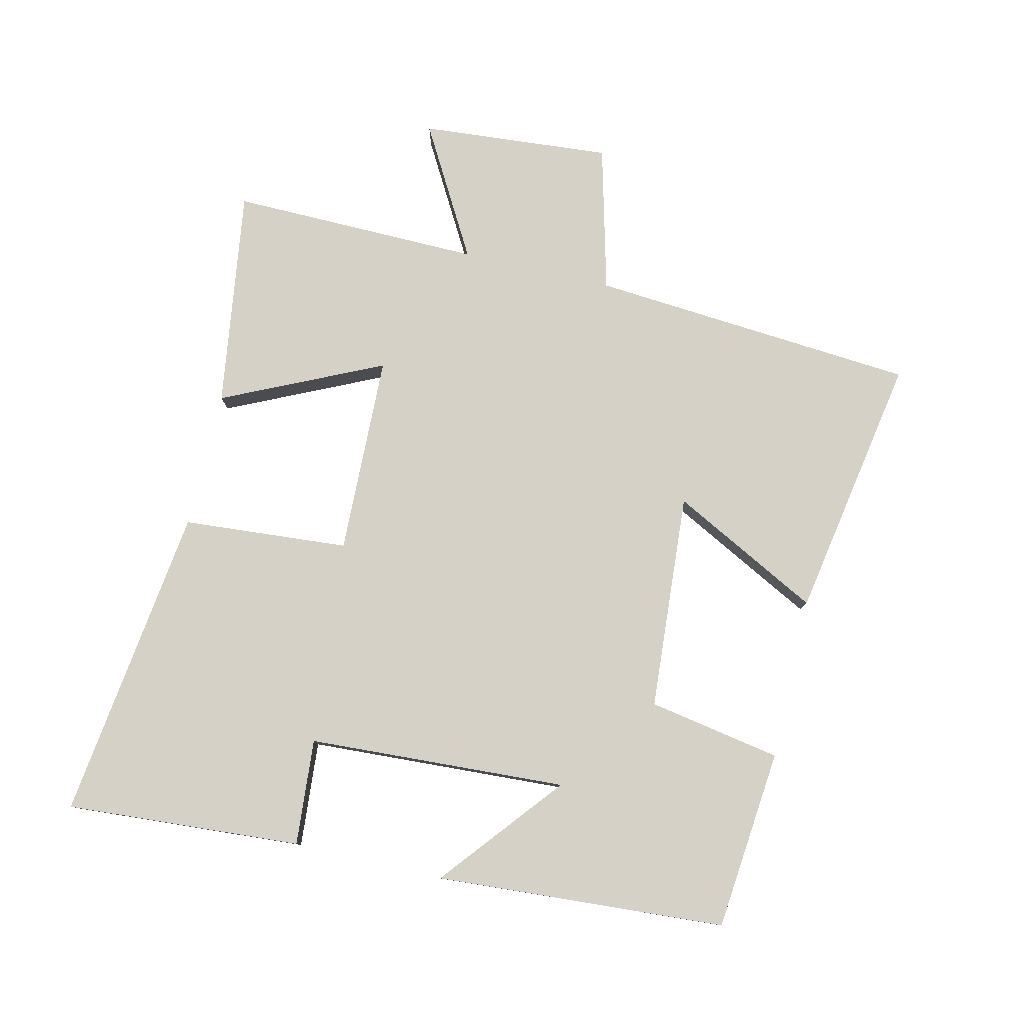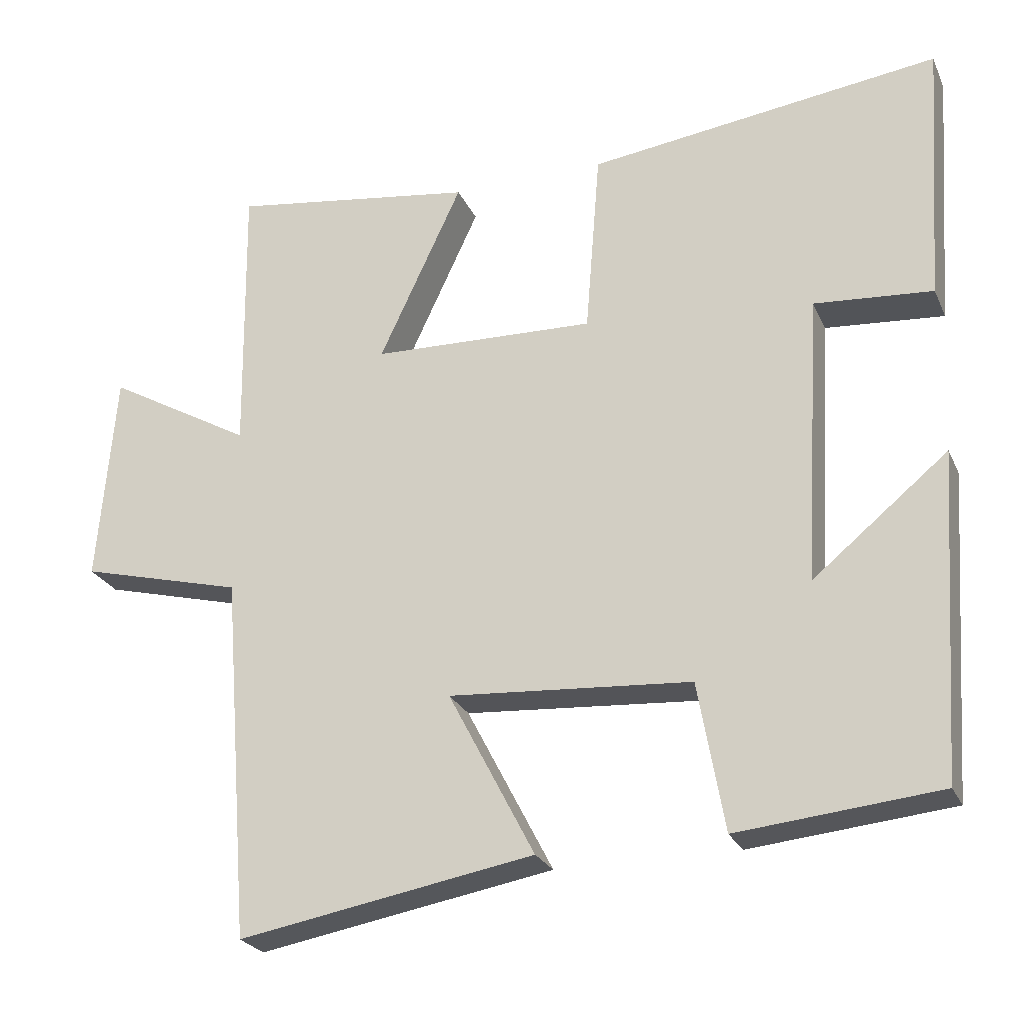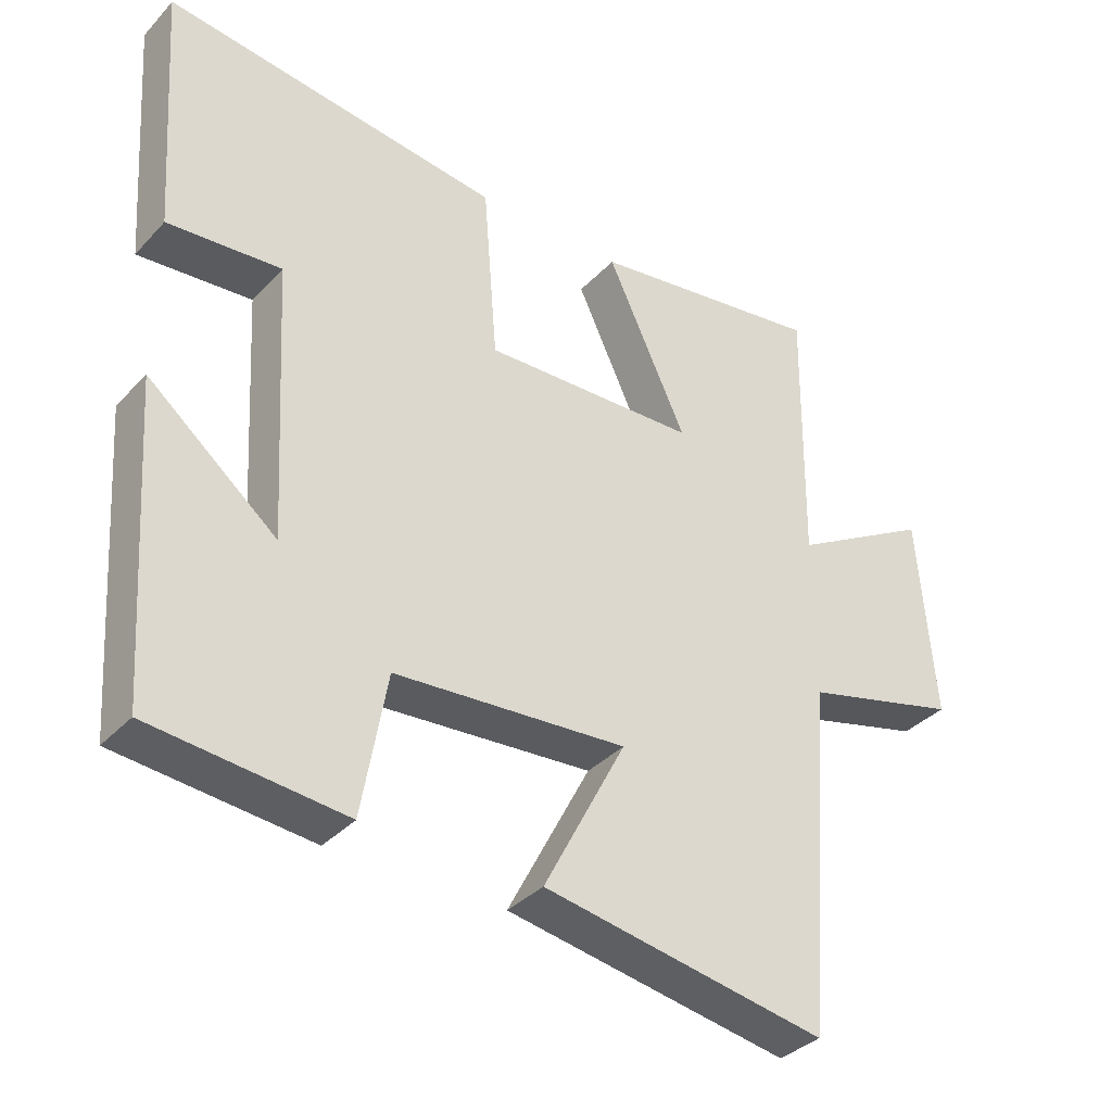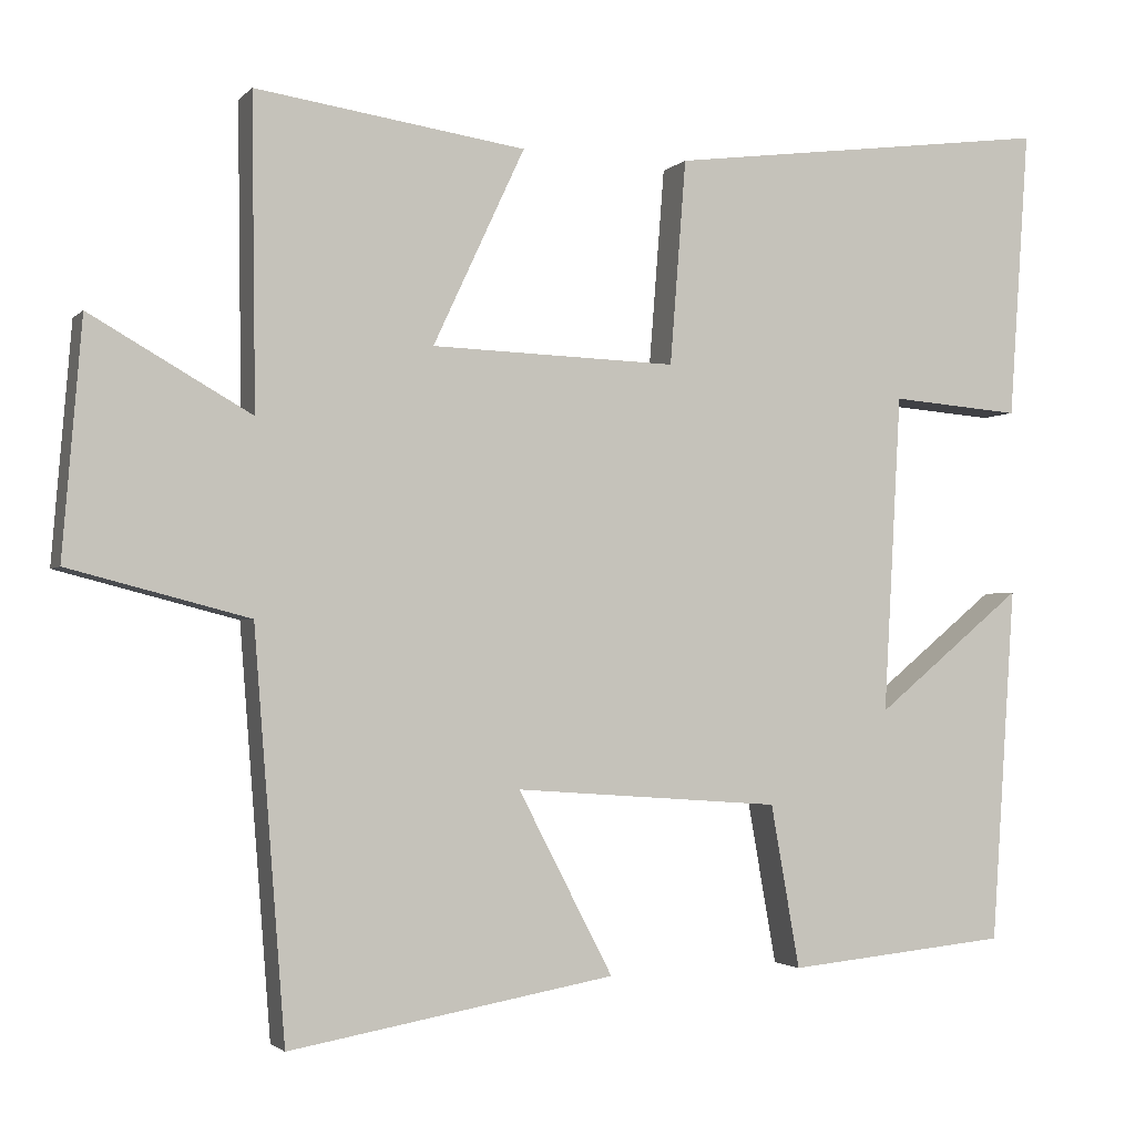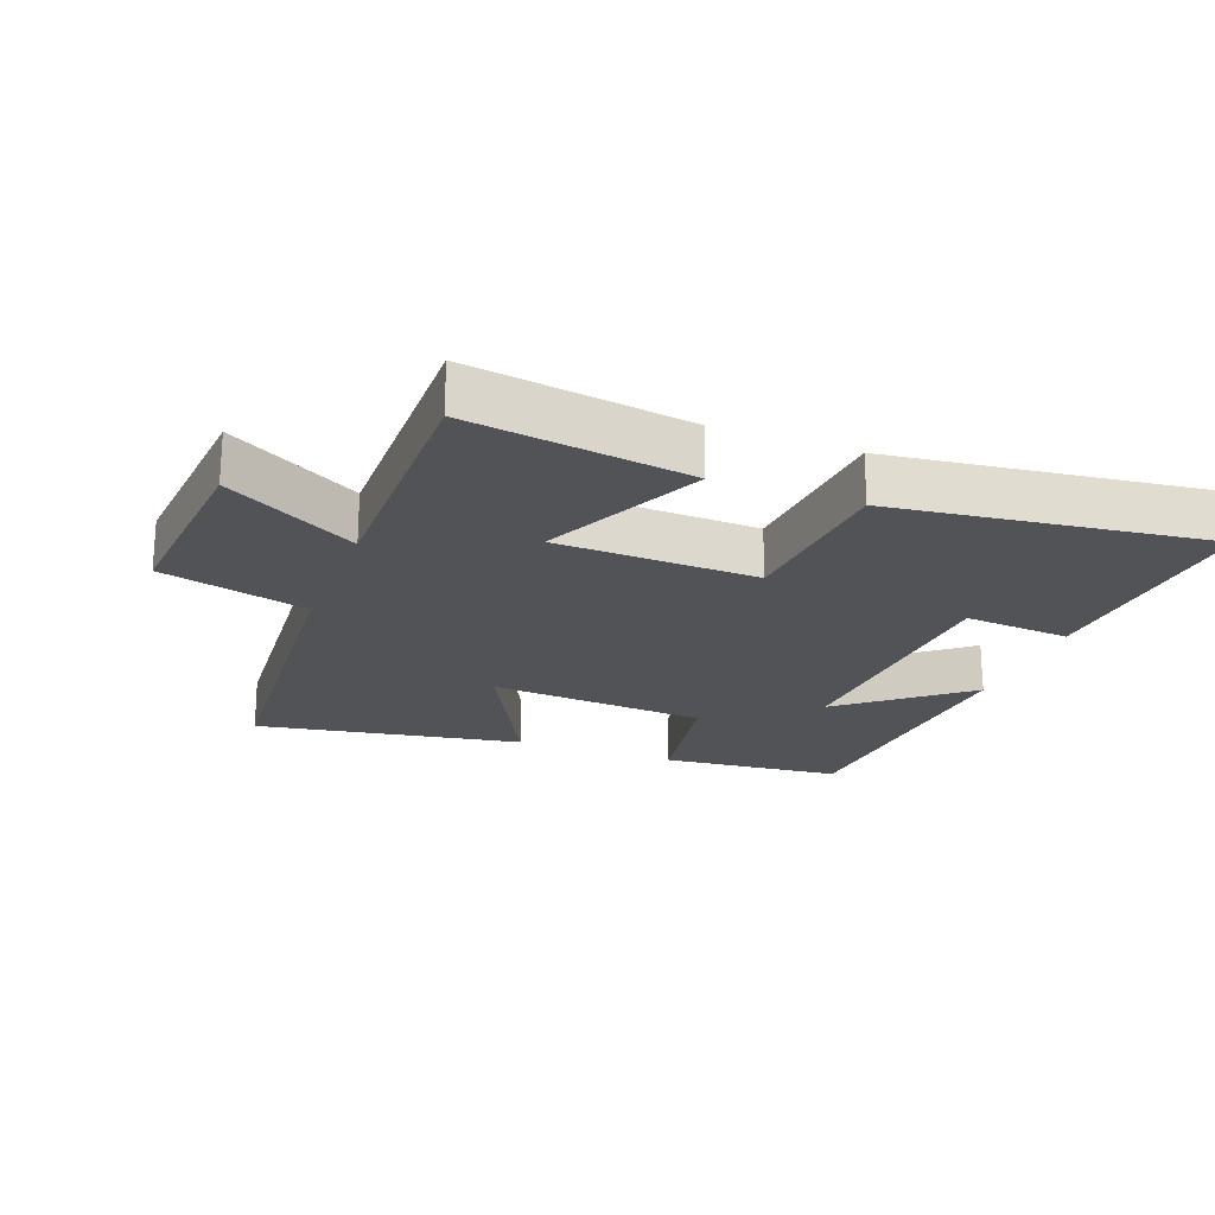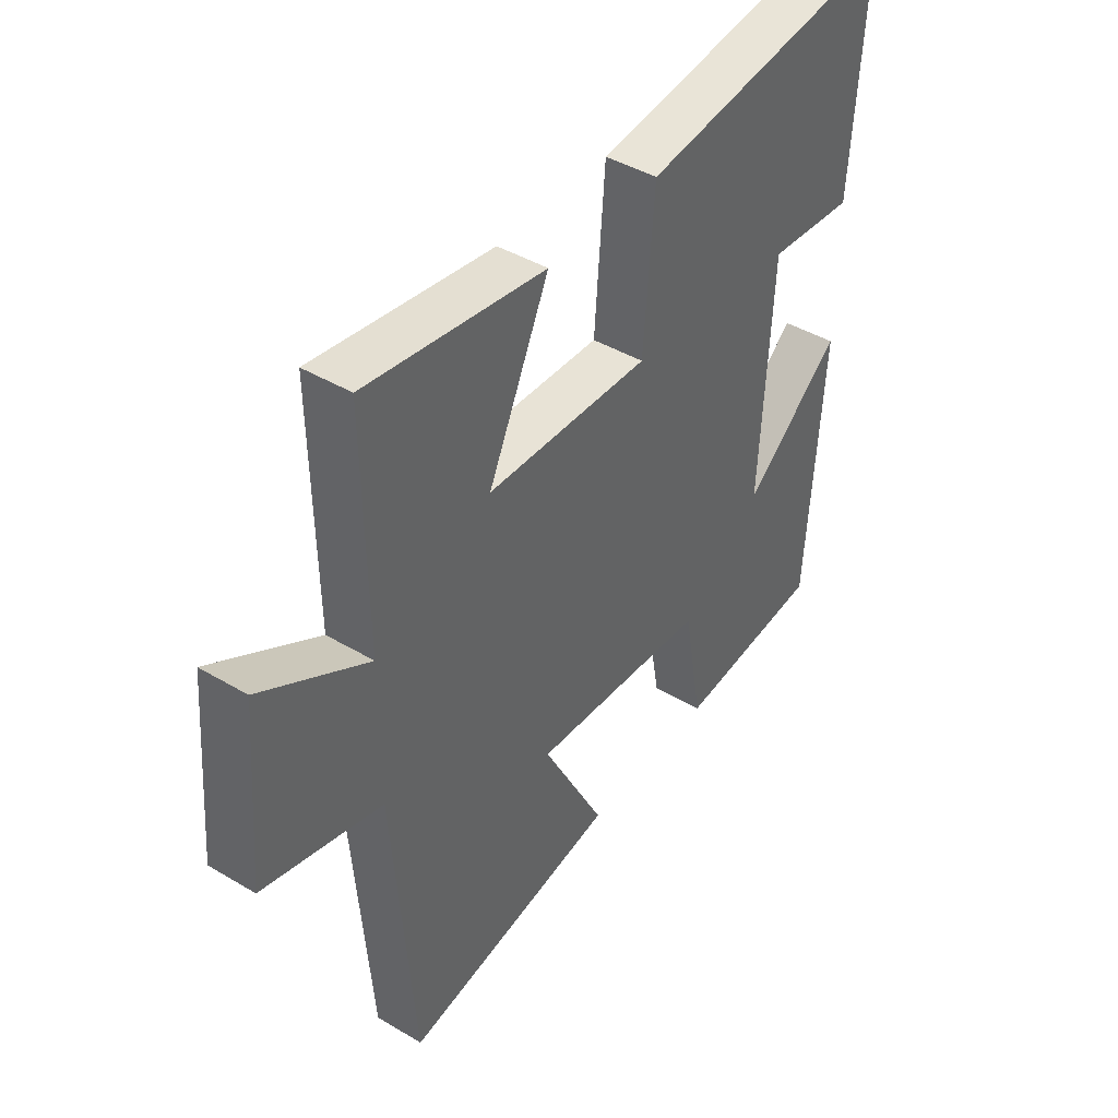
<metadata>
{"format":"obj","ext":"obj","renderer":"f3d","projection":"perspective","resolution":1024,"background":"white","views":[{"elev":79.1,"azim":103.2,"up":"+Y"},{"elev":-25.0,"azim":20.1,"up":"+Z"},{"elev":-35.7,"azim":143.4,"up":"+Z"},{"elev":-2.2,"azim":-20.4,"up":"+Z"},{"elev":-21.8,"azim":-20.9,"up":"+Y"},{"elev":42.9,"azim":-54.7,"up":"+Z"}]}
</metadata>
<code>
v -0.461 0.07 -0.571
v -0.5 0.07 -0.071
v -0.724 0.07 -0.013
v -0.7 0.07 0.279
v -0.5 0.07 0.165
v -0.505 0.07 0.549
v -0.169 0.07 0.5
v -0.283 0.07 0.256
v 0.023 0.07 0.246
v 0.043 0.07 0.5
v 0.525 0.07 0.562
v 0.5 0.07 0.202
v 0.338 0.07 0.215
v 0.316 0.07 -0.181
v 0.5 0.07 -0.03
v 0.47 0.07 -0.473
v 0.194 0.07 -0.5
v 0.158 0.07 -0.297
v -0.174 0.07 -0.273
v -0.056 0.07 -0.5
v -0.461 0 -0.571
v -0.5 0 -0.071
v -0.724 0 -0.013
v -0.7 0 0.279
v -0.5 0 0.165
v -0.505 0 0.549
v -0.169 0 0.5
v -0.283 0 0.256
v 0.023 0 0.246
v 0.043 0 0.5
v 0.525 0 0.562
v 0.5 0 0.202
v 0.338 0 0.215
v 0.316 0 -0.181
v 0.5 0 -0.03
v 0.47 0 -0.473
v 0.194 0 -0.5
v 0.158 0 -0.297
v -0.174 0 -0.273
v -0.056 0 -0.5
f 19 20 1 2
f 18 19 2
f 16 17 18
f 14 15 16
f 14 16 18
f 13 14 18 2
f 9 10 11 12
f 9 12 13
f 8 9 13 2
f 5 6 7 8
f 2 3 4 5
f 2 5 8
f 22 21 40 39
f 22 39 38
f 38 37 36
f 36 35 34
f 38 36 34
f 22 38 34 33
f 32 31 30 29
f 33 32 29
f 22 33 29 28
f 28 27 26 25
f 25 24 23 22
f 28 25 22
f 1 21 22 2
f 2 22 23 3
f 3 23 24 4
f 4 24 25 5
f 5 25 26 6
f 6 26 27 7
f 7 27 28 8
f 8 28 29 9
f 9 29 30 10
f 10 30 31 11
f 11 31 32 12
f 12 32 33 13
f 13 33 34 14
f 14 34 35 15
f 15 35 36 16
f 16 36 37 17
f 17 37 38 18
f 18 38 39 19
f 19 39 40 20
f 20 40 21 1

</code>
